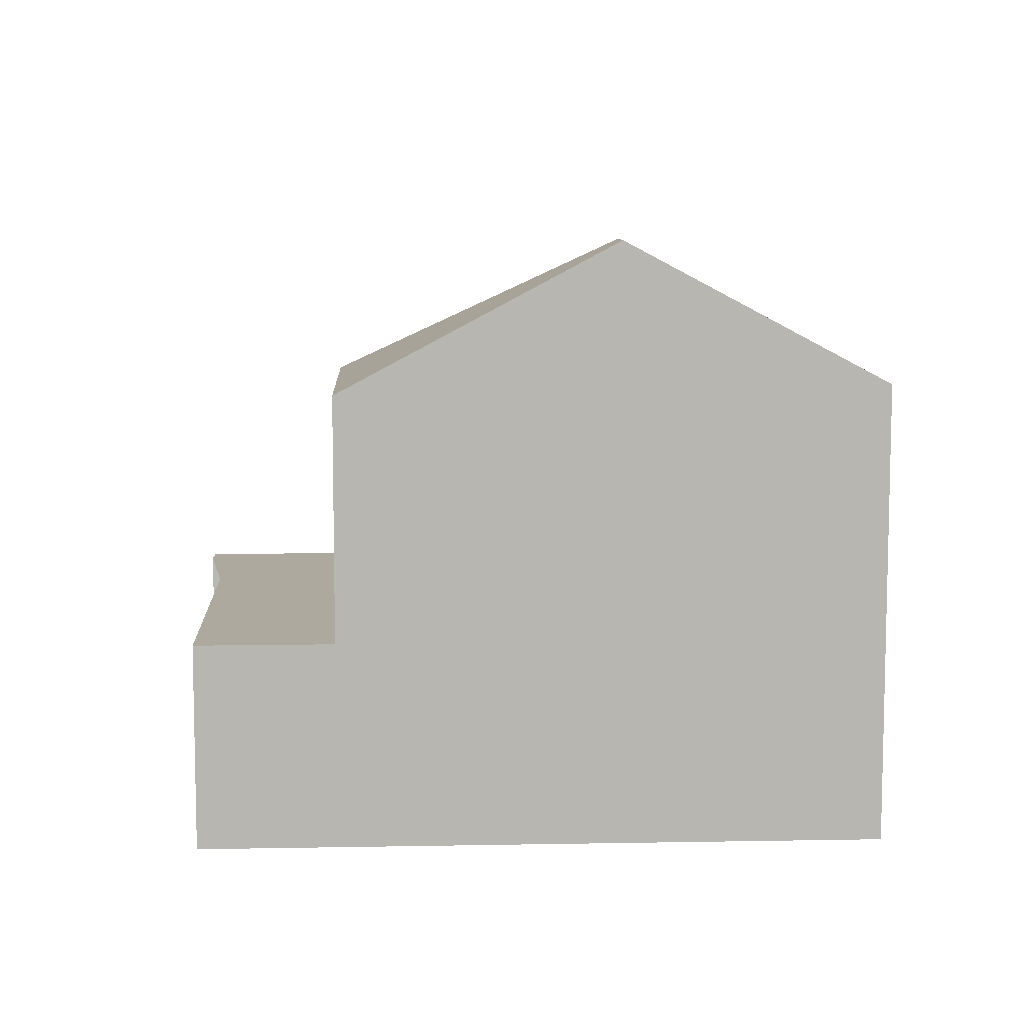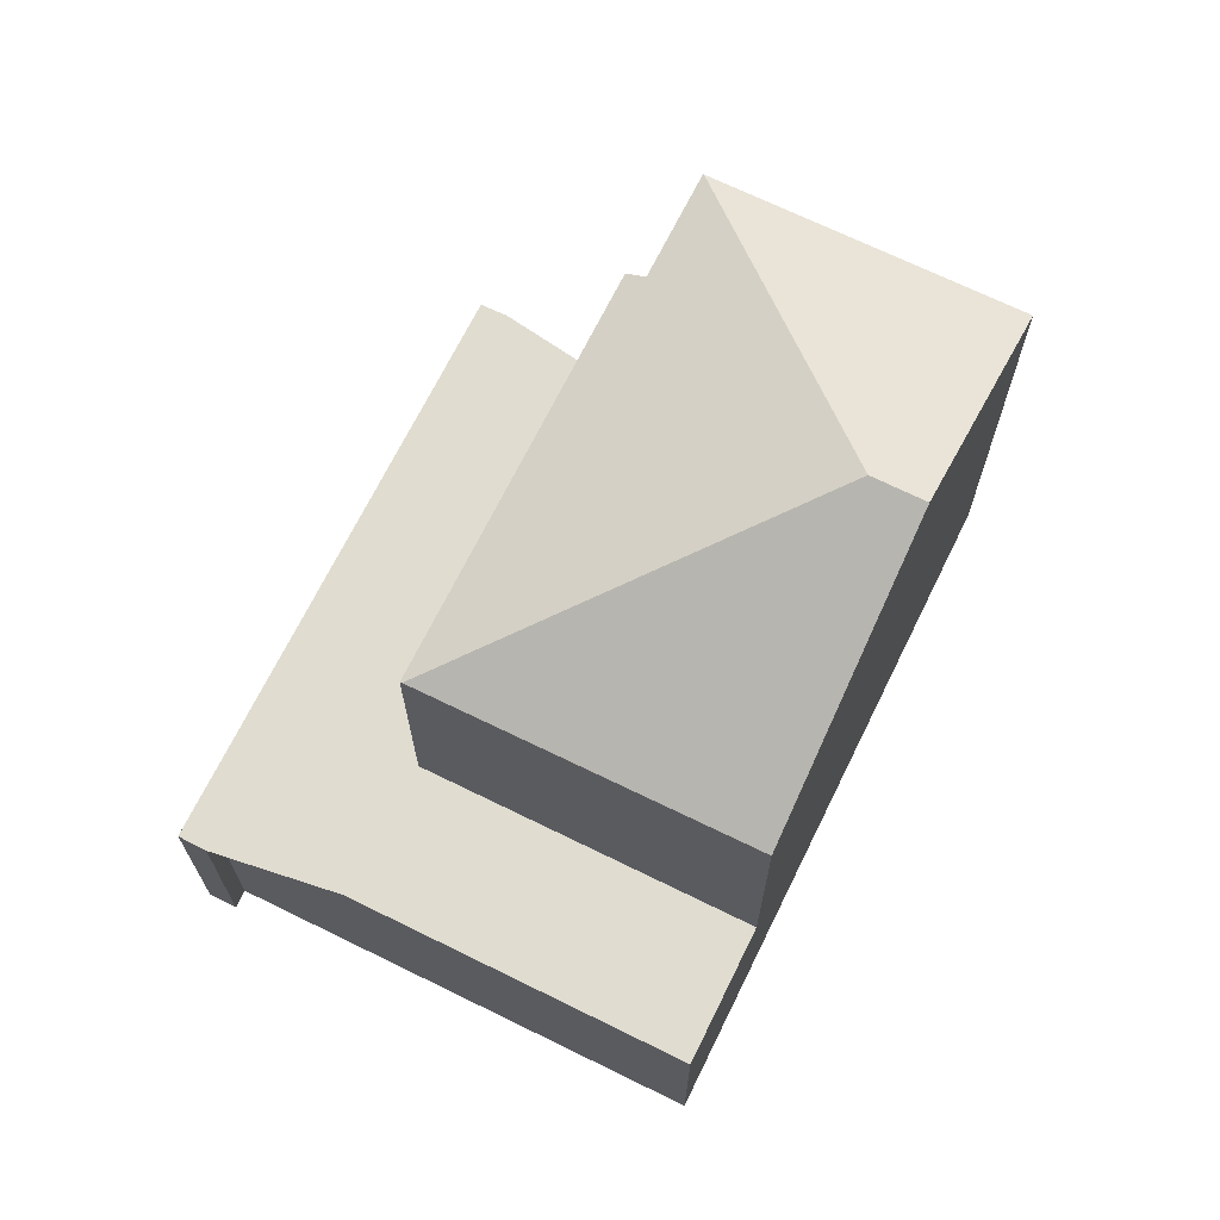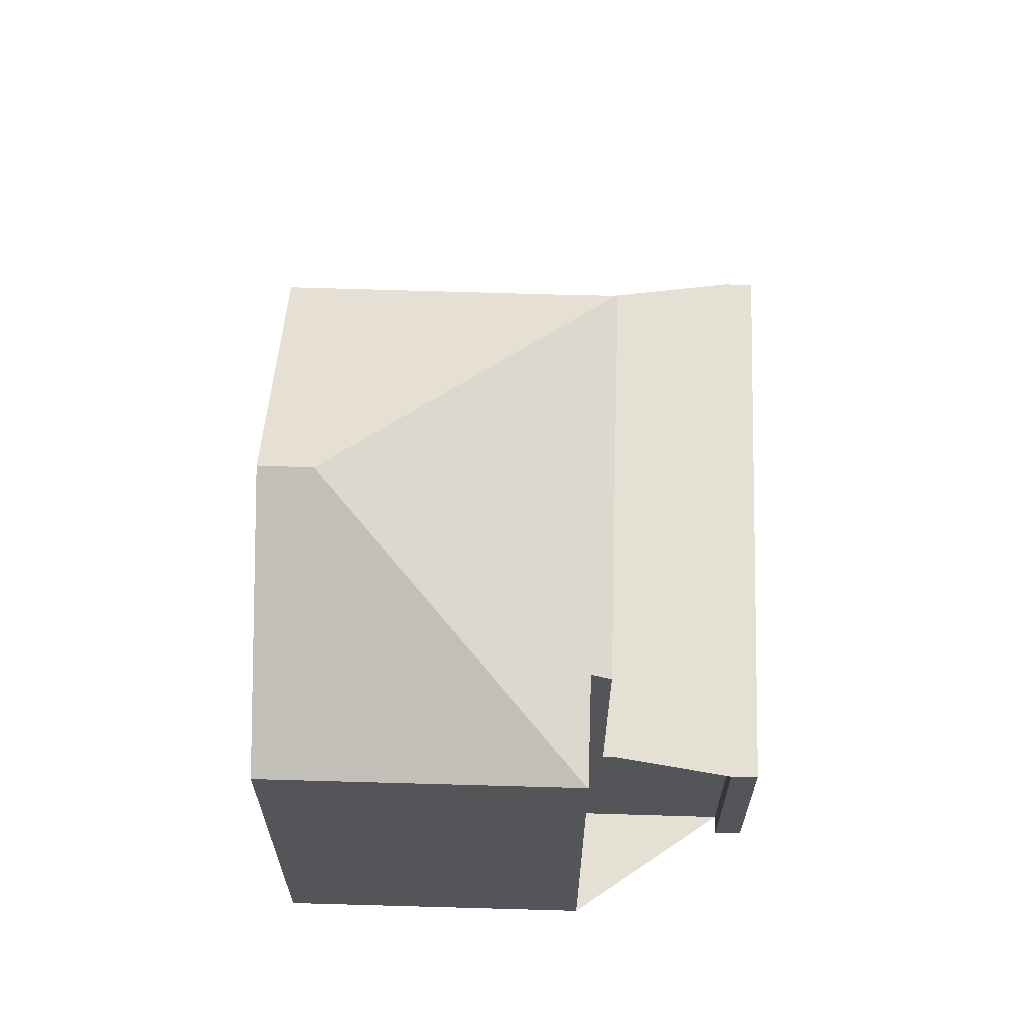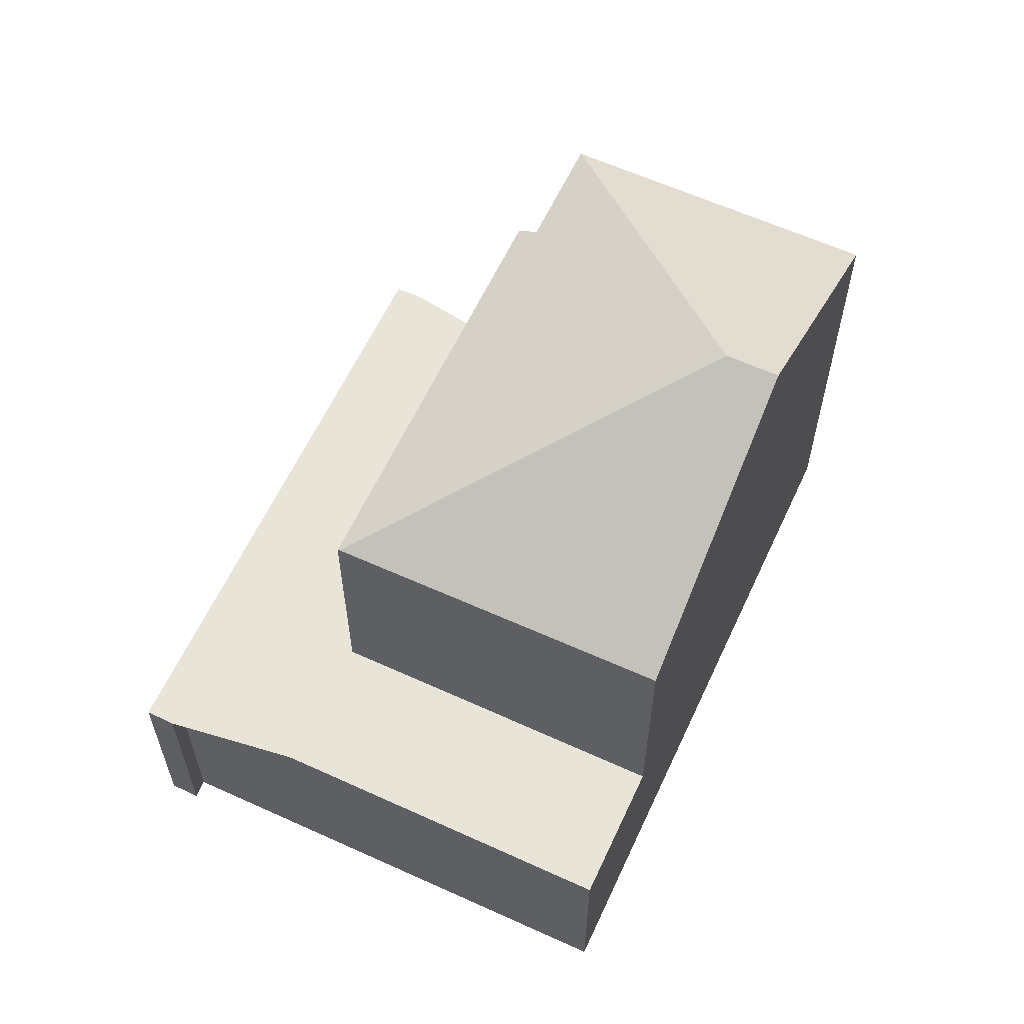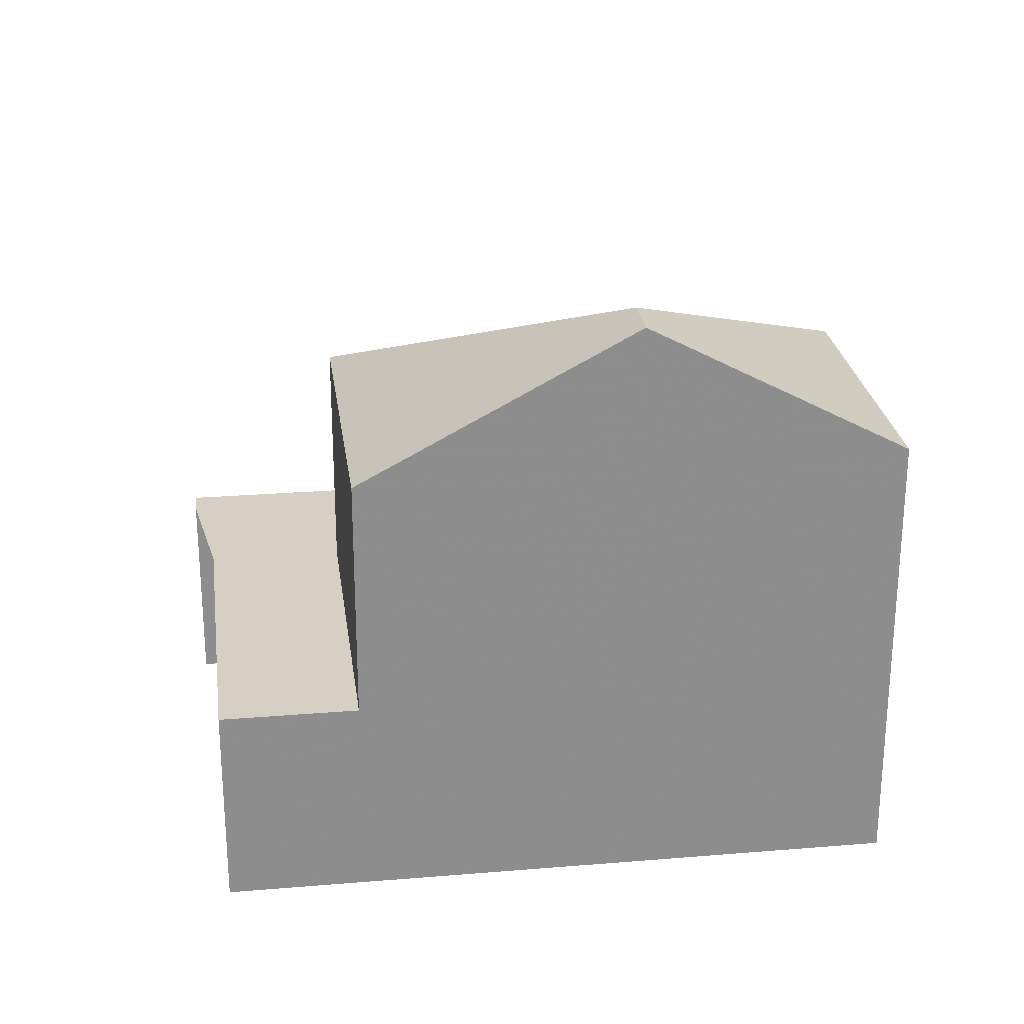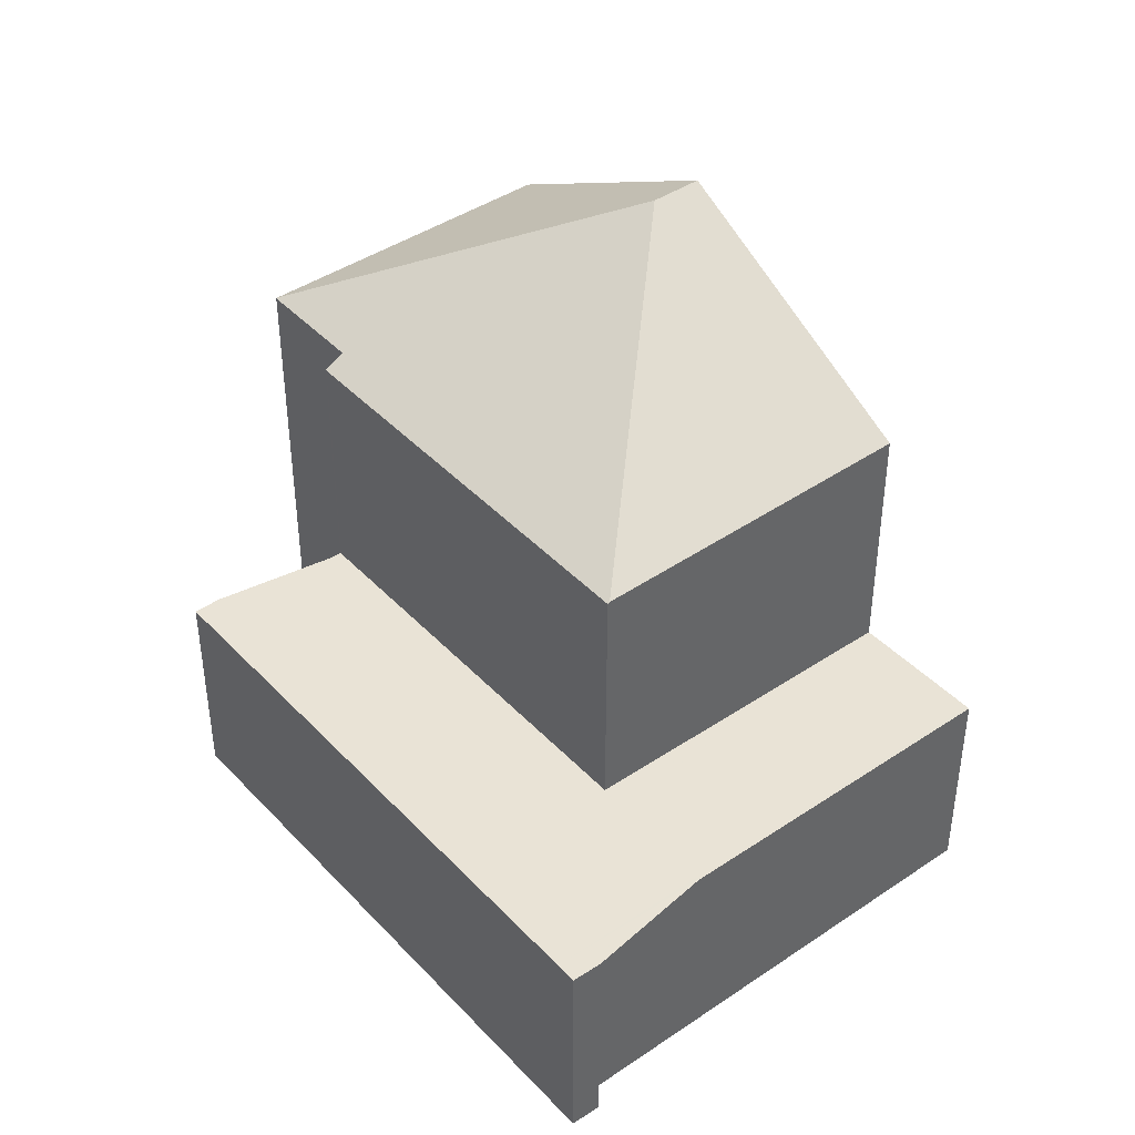
<metadata>
{"format":"obj","ext":"obj","renderer":"f3d","projection":"perspective","resolution":1024,"background":"white","views":[{"elev":8.6,"azim":24.1,"up":"+Z"},{"elev":69.5,"azim":-36.9,"up":"+Z"},{"elev":65.5,"azim":118.6,"up":"+Z"},{"elev":61.3,"azim":-38.2,"up":"+Z"},{"elev":25.7,"azim":19.4,"up":"+Z"},{"elev":42.1,"azim":-102.2,"up":"+Z"}]}
</metadata>
<code>
v 250 -2081 3.672
v 249.7 -2081 3.672
v 244.6 -2093 3.608
v 240.8 -2085 3.677
v 240.5 -2085 3.677
v 240.3 -2085 3.681
v 249.7 -2080 3.676
v 250.9 -2083 8.029
v 252.7 -2082 8.031
v 255.3 -2087 8.042
v 249.4 -2080 3.677
v 249.8 -2080 3.676
v 249.5 -2080 3.676
v 240.3 -2085 3.68
v 250.8 -2083 3.653
v 250.8 -2083 3.653
v 241.9 -2087 3.657
v 250.8 -2083 3.653
v 246.8 -2092 3.607
v 252.7 -2082 8.04
v 250.7 -2089 10.5
v 252.6 -2083 8.162
v 252.5 -2082 8.031
v 252.7 -2082 8.04
v 250.8 -2083 7.837
v 251.2 -2090 10.5
v 250.7 -2089 10.5
v 244.1 -2086 7.855
v 246.8 -2092 7.892
v 250.7 -2089 10.5
v 251.2 -2090 10.5
v 251.9 -2085 9.123
v 253.5 -2088 9.129
v 250.8 -2083 3.653
v 251.9 -2085 9.123
v 250.8 -2083 7.837
v 244 -2086 3.656
v 250.8 -2083 7.837
v 250.8 -2083 7.837
v 244 -2086 7.835
v 252.6 -2083 8.162
v 255.1 -2088 8.171
v 240.6 -2085 3.681
v 240.7 -2085 3.68
v 241.9 -2087 3.657
v 244.7 -2093 3.608
v 242.4 -2084 3.68
v 242.4 -2084 3.679
v 243.7 -2087 3.656
v 246.4 -2092 3.608
v 241.9 -2087 3.658
v 243.7 -2086 3.657
v 250.7 -2083 3.654
v 250.7 -2083 3.654
v 241.8 -2087 3.658
v 244.1 -2086 7.855
v 244.1 -2086 7.855
v 246.8 -2092 7.892
v 244 -2086 7.835
v 242.7 -2084 3.68
v 242.8 -2084 3.679
v 244 -2086 3.656
v 246.8 -2092 3.607
v 244 -2086 3.657
v 244 -2086 3.656
v 244 -2086 7.835
v 252.3 -2084 8.591
v 245.9 -2087 8.589
v 245.9 -2087 8.589
v 244.7 -2088 3.645
v 252.3 -2084 8.591
v 251.4 -2084 8.591
v 244.7 -2088 7.864
v 244.7 -2088 7.864
v 253 -2083 8.164
v 253.2 -2083 8.04
v 242.6 -2089 3.646
v 244.4 -2088 3.645
v 244.7 -2088 3.645
v 242.5 -2089 3.646
v 255.3 -2087 8.042
v 255.1 -2087 8.171
v 246.4 -2092 3.608
v 244.7 -2093 3.609
v 246.8 -2092 3.608
v 246.8 -2092 3.608
v 246.8 -2092 7.892
v 251.2 -2089 10.5
v 246.8 -2092 7.892
v 253.5 -2088 9.129
v 251.2 -2089 10.5
v 244.6 -2093 3.609
v 249.7 -2081 3.672
v 250 -2081 3.672
v 250 -2081 4.441e-16
v 249.7 -2081 0
v 250.7 -2083 3.654
v 249.7 -2081 3.672
v 249.7 -2081 0
v 250.7 -2083 0
v 244.6 -2093 3.609
v 244.6 -2093 3.608
v 244.6 -2093 0
v 244.6 -2093 0
v 240.5 -2085 3.677
v 240.8 -2085 3.677
v 240.8 -2085 0
v 240.5 -2085 0
v 240.3 -2085 3.68
v 240.5 -2085 3.677
v 240.5 -2085 0
v 240.3 -2085 -4.441e-16
v 240.6 -2085 3.681
v 240.3 -2085 3.681
v 240.3 -2085 0
v 240.6 -2085 0
v 249.8 -2080 3.676
v 249.7 -2080 3.676
v 249.7 -2080 4.441e-16
v 249.8 -2080 0
v 252.5 -2082 8.031
v 250.9 -2083 8.029
v 250.9 -2083 0
v 252.5 -2082 0
v 252.7 -2082 8.04
v 252.7 -2082 8.031
v 252.7 -2082 0
v 252.7 -2082 0
v 255.1 -2088 8.171
v 255.3 -2087 8.042
v 255.3 -2087 0
v 255.1 -2088 0
v 249.7 -2080 3.676
v 249.4 -2080 3.677
v 249.4 -2080 -4.441e-16
v 249.7 -2080 4.441e-16
v 250 -2081 3.672
v 249.8 -2080 3.676
v 249.8 -2080 0
v 250 -2081 4.441e-16
v 240.3 -2085 3.681
v 240.3 -2085 3.68
v 240.3 -2085 -4.441e-16
v 240.3 -2085 0
v 241.8 -2087 3.658
v 241.9 -2087 3.657
v 241.9 -2087 0
v 241.8 -2087 4.441e-16
v 252.7 -2082 8.031
v 252.5 -2082 8.031
v 252.5 -2082 0
v 252.7 -2082 0
v 253.2 -2083 8.04
v 252.7 -2082 8.04
v 252.7 -2082 0
v 253.2 -2083 0
v 246.8 -2092 7.892
v 251.2 -2090 10.5
v 251.2 -2090 0
v 246.8 -2092 0
v 251.2 -2090 10.5
v 253.5 -2088 9.129
v 253.5 -2088 0
v 251.2 -2090 0
v 250.9 -2083 8.029
v 250.8 -2083 7.837
v 250.8 -2083 8.882e-16
v 250.9 -2083 0
v 253.5 -2088 9.129
v 255.1 -2088 8.171
v 255.1 -2088 0
v 253.5 -2088 0
v 242.4 -2084 3.68
v 240.6 -2085 3.681
v 240.6 -2085 0
v 242.4 -2084 4.441e-16
v 244.6 -2093 3.608
v 244.7 -2093 3.608
v 244.7 -2093 0
v 244.6 -2093 0
v 242.7 -2084 3.68
v 242.4 -2084 3.68
v 242.4 -2084 4.441e-16
v 242.7 -2084 0
v 244.7 -2093 3.608
v 246.4 -2092 3.608
v 246.4 -2092 -4.441e-16
v 244.7 -2093 0
v 250.8 -2083 3.653
v 250.7 -2083 3.654
v 250.7 -2083 0
v 250.8 -2083 0
v 240.8 -2085 3.677
v 241.8 -2087 3.658
v 241.8 -2087 4.441e-16
v 240.8 -2085 0
v 249.4 -2080 3.677
v 242.7 -2084 3.68
v 242.7 -2084 0
v 249.4 -2080 -4.441e-16
v 246.4 -2092 3.608
v 246.8 -2092 3.607
v 246.8 -2092 0
v 246.4 -2092 -4.441e-16
v 255.3 -2087 8.042
v 253.2 -2083 8.04
v 253.2 -2083 0
v 255.3 -2087 0
v 241.9 -2087 3.657
v 242.5 -2089 3.646
v 242.5 -2089 0
v 241.9 -2087 0
v 255.3 -2087 8.042
v 255.3 -2087 8.042
v 255.3 -2087 0
v 255.3 -2087 0
v 242.5 -2089 3.646
v 244.6 -2093 3.609
v 244.6 -2093 0
v 242.5 -2089 0
v 250 -2081 0
v 249.7 -2081 0
v 250.9 -2083 0
v 252.7 -2082 0
v 255.3 -2087 0
v 244.6 -2093 0
v 240.8 -2085 0
v 240.5 -2085 0
v 240.3 -2085 0
v 249.7 -2080 0
f 44 14 6 43
f 91 27 32 90
f 13 11 7 12
f 92 80 77 84
f 54 16 15 53
f 51 45 17 55
f 23 9 20 22
f 34 18 25 36
f 90 32 67 75 82
f 65 34 36 66
f 72 39 38 8 23 22 71
f 73 57 69
f 74 28 40 37 70
f 68 56 59 39 72
f 82 75 76 81
f 48 44 43 47
f 84 77 78 83
f 52 49 45 51
f 61 48 47 60
f 83 78 79 85
f 62 49 52 64
f 51 44 48 52
f 64 52 48 61
f 53 13 12 1 2 54
f 55 4 5 14 44 51
f 60 11 13 61
f 64 53 15 62
f 61 13 53 64
f 71 35 72
f 88 31 58 87
f 86 19 29 89
f 72 35 21 68
f 75 41 24 76
f 77 45 49 78
f 78 49 62 79
f 80 17 45 77
f 67 41 75
f 81 10 42 82
f 83 50 46 84
f 85 63 50 83
f 87 73 69 30 88
f 89 74 70 86
f 90 33 26 91
f 84 46 3 92
f 82 42 33 90
f 94 95 96 93
f 98 99 100 97
f 102 103 104 101
f 106 107 108 105
f 110 111 112 109
f 114 115 116 113
f 118 119 120 117
f 122 123 124 121
f 126 127 128 125
f 130 131 132 129
f 134 135 136 133
f 138 139 140 137
f 142 143 144 141
f 146 147 148 145
f 150 151 152 149
f 154 155 156 153
f 158 159 160 157
f 162 163 164 161
f 166 167 168 165
f 170 171 172 169
f 174 175 176 173
f 178 179 180 177
f 182 183 184 181
f 186 187 188 185
f 190 191 192 189
f 194 195 196 193
f 198 199 200 197
f 202 203 204 201
f 206 207 208 205
f 210 211 212 209
f 214 215 216 213
f 218 219 220 217
f 222 223 224 225 226 227 228 229 230 221

</code>
